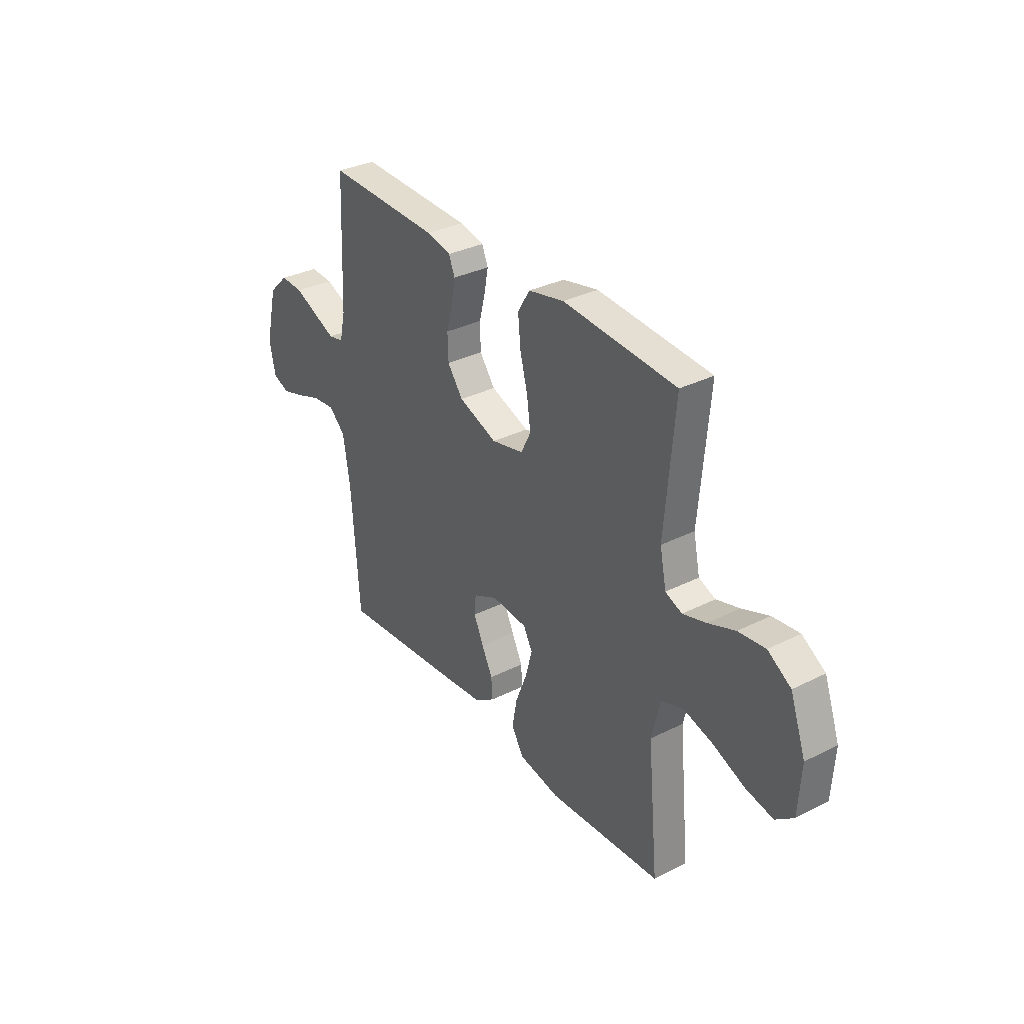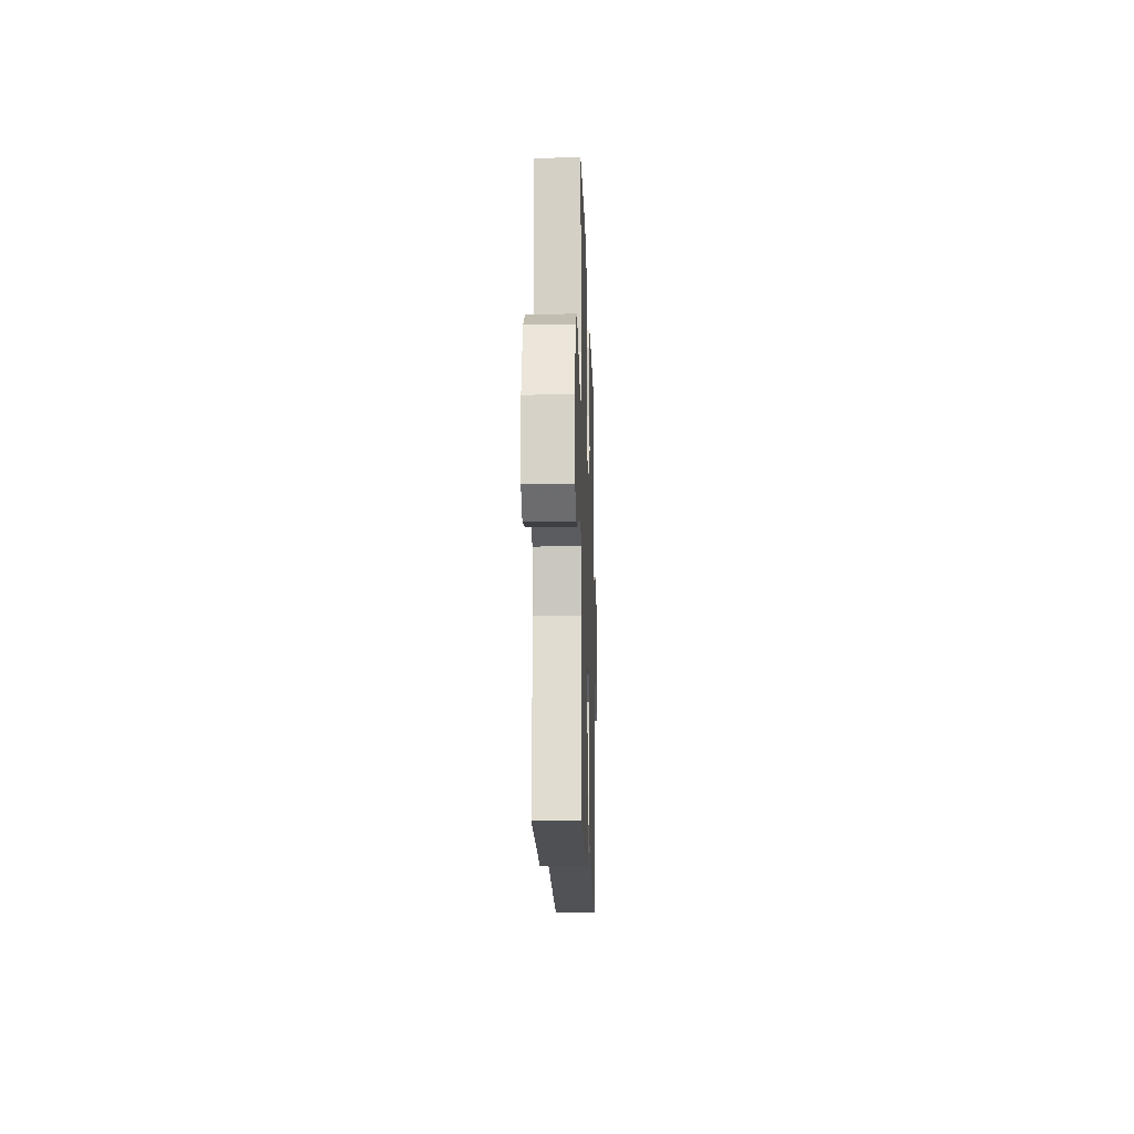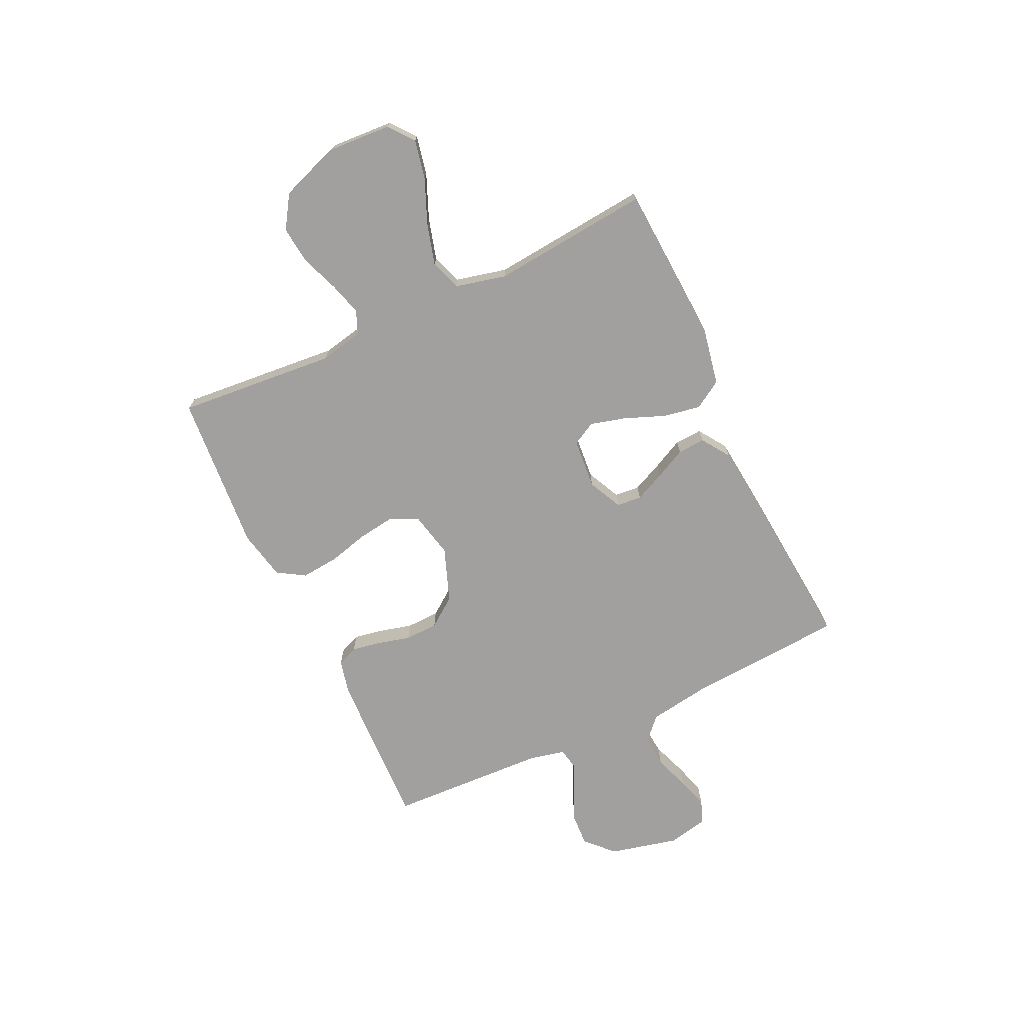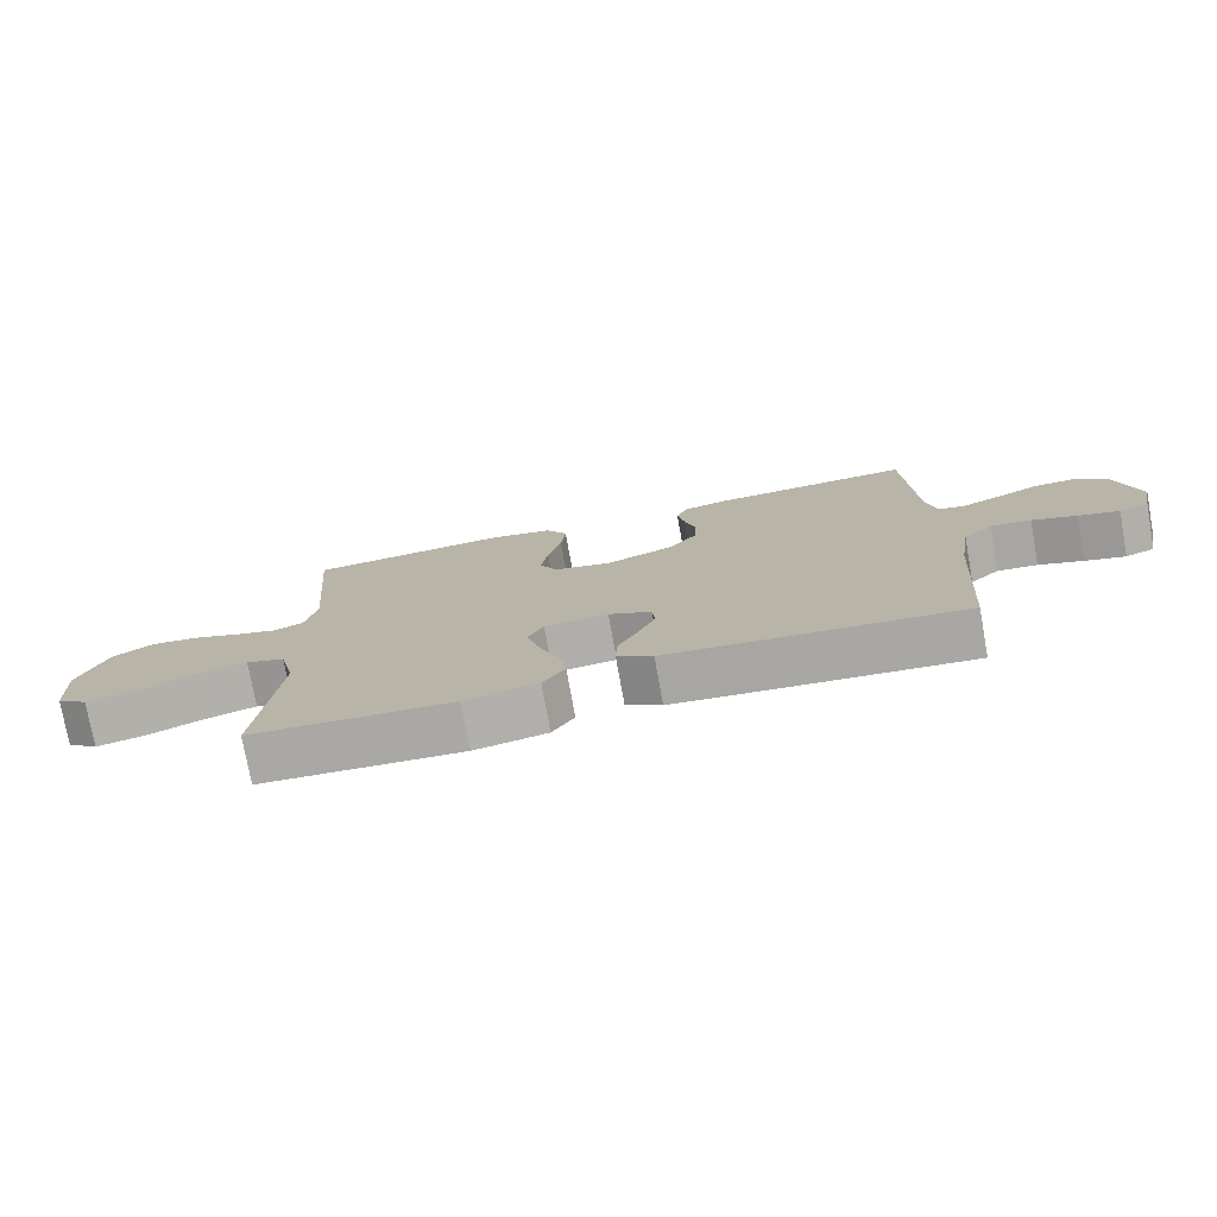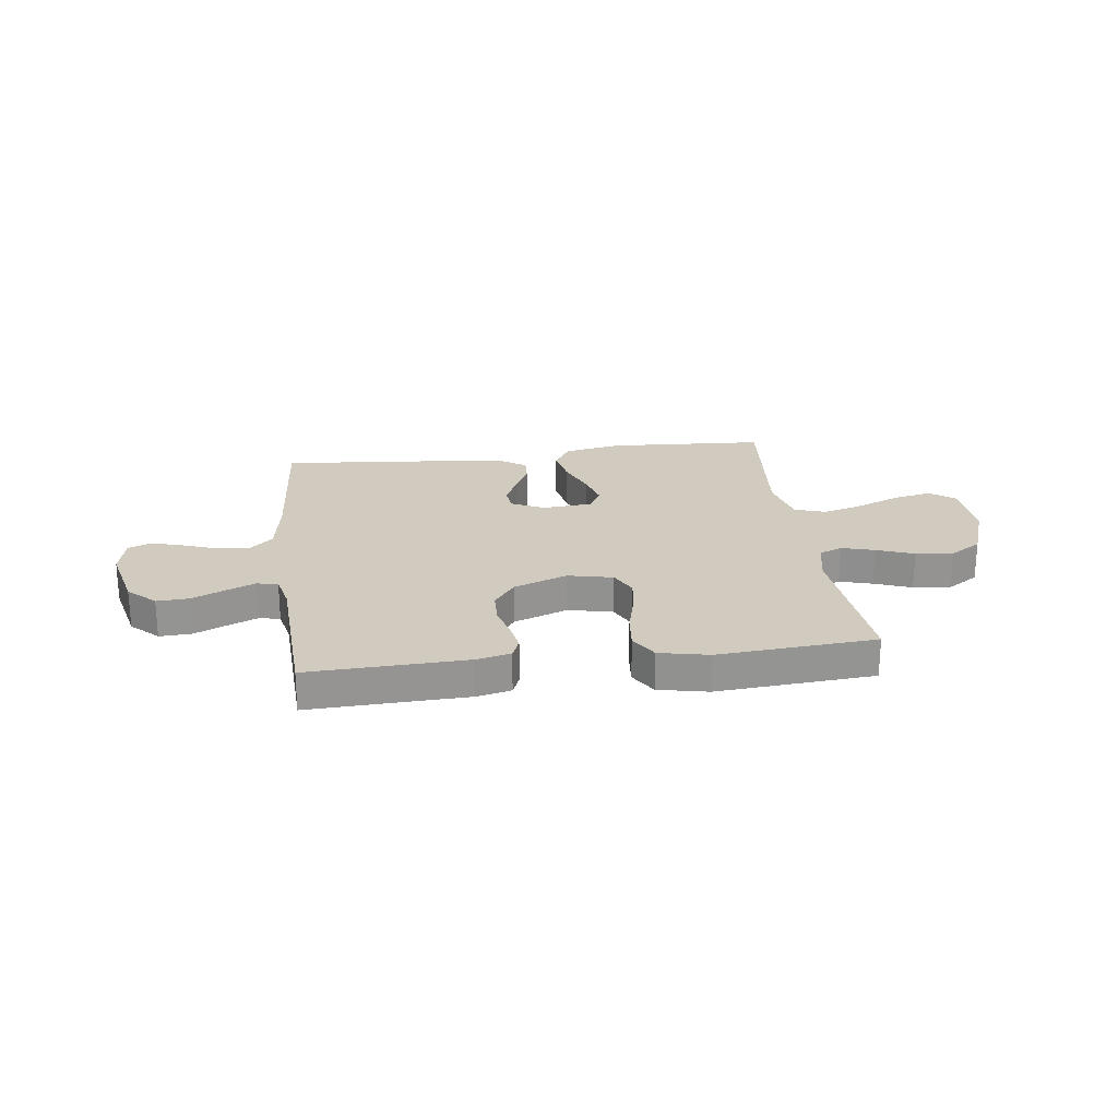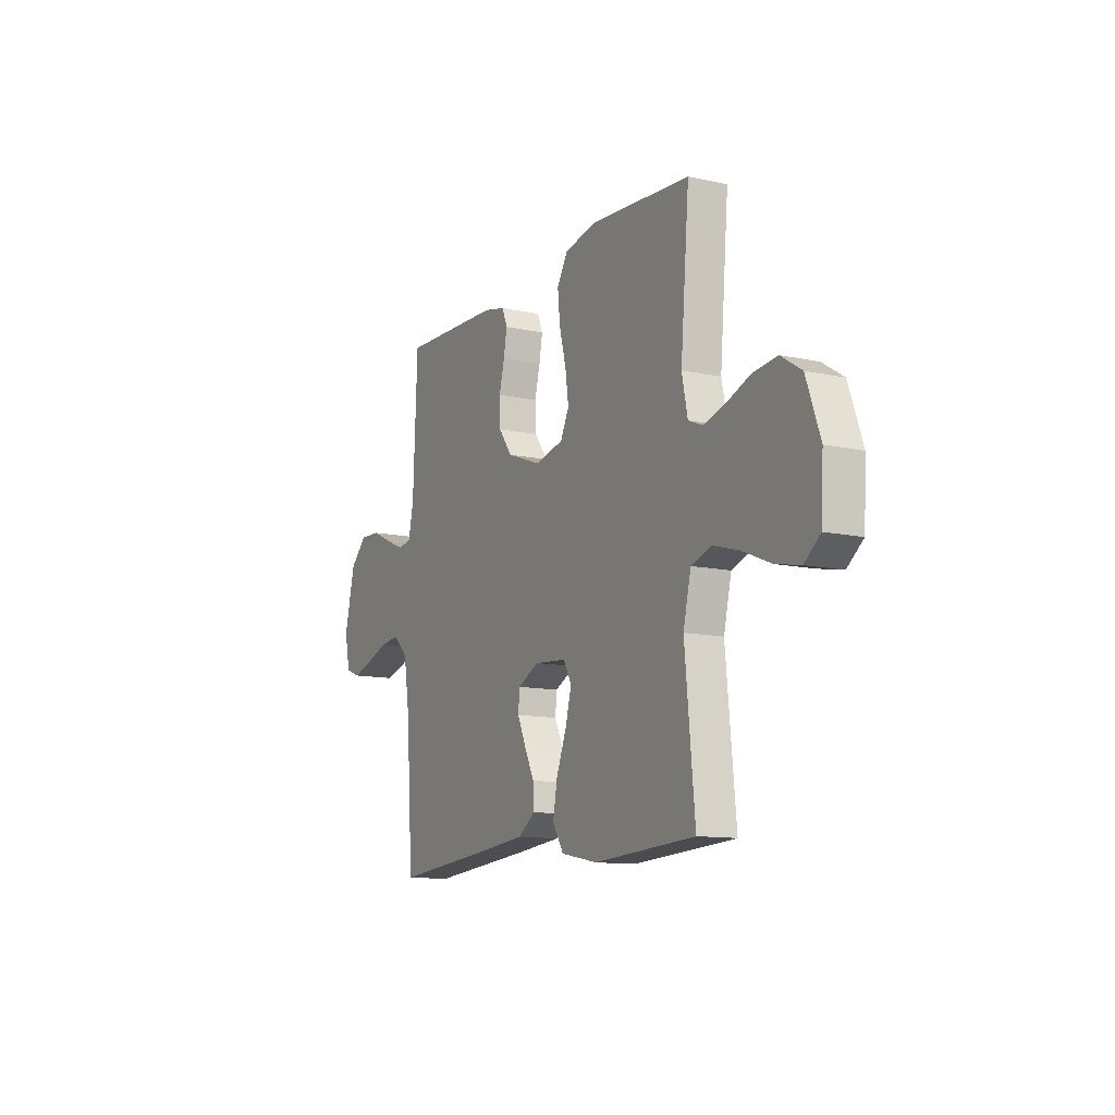
<metadata>
{"format":"obj","ext":"obj","renderer":"f3d","projection":"perspective","resolution":1024,"background":"white","views":[{"elev":32.8,"azim":55.1,"up":"+Z"},{"elev":-15.7,"azim":91.7,"up":"+Z"},{"elev":-71.8,"azim":115.2,"up":"+Y"},{"elev":-76.3,"azim":-169.8,"up":"+Z"},{"elev":23.3,"azim":-7.4,"up":"+Y"},{"elev":-11.8,"azim":62.3,"up":"+Z"}]}
</metadata>
<code>
v 0.5 0.07 0.5
v 0.474 0.07 0.2
v 0.491 0.07 0.118
v 0.535 0.07 0.1
v 0.597 0.07 0.118
v 0.668 0.07 0.145
v 0.739 0.07 0.153
v 0.8 0.07 0.114
v 0.841 0.07 0
v 0.834 0.07 -0.119
v 0.787 0.07 -0.156
v 0.714 0.07 -0.141
v 0.63 0.07 -0.106
v 0.552 0.07 -0.084
v 0.494 0.07 -0.104
v 0.471 0.07 -0.2
v 0.5 0.07 -0.5
v 0.2 0.07 -0.518
v 0.091 0.07 -0.497
v 0.058 0.07 -0.444
v 0.071 0.07 -0.373
v 0.101 0.07 -0.297
v 0.119 0.07 -0.23
v 0.095 0.07 -0.186
v 0 0.07 -0.178
v -0.064 0.07 -0.209
v -0.068 0.07 -0.256
v -0.042 0.07 -0.313
v -0.013 0.07 -0.371
v -0.01 0.07 -0.423
v -0.063 0.07 -0.459
v -0.2 0.07 -0.473
v -0.5 0.07 -0.5
v -0.521 0.07 -0.2
v -0.539 0.07 -0.086
v -0.583 0.07 -0.045
v -0.643 0.07 -0.051
v -0.709 0.07 -0.075
v -0.769 0.07 -0.093
v -0.813 0.07 -0.076
v -0.829 0.07 0
v -0.798 0.07 0.13
v -0.747 0.07 0.179
v -0.686 0.07 0.176
v -0.624 0.07 0.148
v -0.568 0.07 0.124
v -0.528 0.07 0.132
v -0.513 0.07 0.2
v -0.5 0.07 0.5
v -0.2 0.07 0.489
v -0.135 0.07 0.474
v -0.119 0.07 0.435
v -0.129 0.07 0.38
v -0.145 0.07 0.318
v -0.143 0.07 0.255
v -0.102 0.07 0.2
v 0 0.07 0.162
v 0.085 0.07 0.181
v 0.111 0.07 0.233
v 0.101 0.07 0.303
v 0.081 0.07 0.38
v 0.074 0.07 0.451
v 0.106 0.07 0.503
v 0.2 0.07 0.523
v 0.5 0 0.5
v 0.474 0 0.2
v 0.491 0 0.118
v 0.535 0 0.1
v 0.597 0 0.118
v 0.668 0 0.145
v 0.739 0 0.153
v 0.8 0 0.114
v 0.841 0 0
v 0.834 0 -0.119
v 0.787 0 -0.156
v 0.714 0 -0.141
v 0.63 0 -0.106
v 0.552 0 -0.084
v 0.494 0 -0.104
v 0.471 0 -0.2
v 0.5 0 -0.5
v 0.2 0 -0.518
v 0.091 0 -0.497
v 0.058 0 -0.444
v 0.071 0 -0.373
v 0.101 0 -0.297
v 0.119 0 -0.23
v 0.095 0 -0.186
v 0 0 -0.178
v -0.064 0 -0.209
v -0.068 0 -0.256
v -0.042 0 -0.313
v -0.013 0 -0.371
v -0.01 0 -0.423
v -0.063 0 -0.459
v -0.2 0 -0.473
v -0.5 0 -0.5
v -0.521 0 -0.2
v -0.539 0 -0.086
v -0.583 0 -0.045
v -0.643 0 -0.051
v -0.709 0 -0.075
v -0.769 0 -0.093
v -0.813 0 -0.076
v -0.829 0 0
v -0.798 0 0.13
v -0.747 0 0.179
v -0.686 0 0.176
v -0.624 0 0.148
v -0.568 0 0.124
v -0.528 0 0.132
v -0.513 0 0.2
v -0.5 0 0.5
v -0.2 0 0.489
v -0.135 0 0.474
v -0.119 0 0.435
v -0.129 0 0.38
v -0.145 0 0.318
v -0.143 0 0.255
v -0.102 0 0.2
v 0 0 0.162
v 0.085 0 0.181
v 0.111 0 0.233
v 0.101 0 0.303
v 0.081 0 0.38
v 0.074 0 0.451
v 0.106 0 0.503
v 0.2 0 0.523
f 63 64 1 2
f 60 61 62 63
f 59 60 63 2
f 58 59 2 3
f 57 58 3 4
f 51 52 53 54
f 49 50 51 54
f 48 49 54 55
f 47 48 55 56
f 42 43 44 45
f 42 45 46
f 41 42 46
f 37 38 39 40
f 37 40 41 46
f 31 32 33 34
f 31 34 35
f 28 29 30 31
f 27 28 31 35
f 26 27 35 36
f 19 20 21 22
f 19 22 23
f 16 17 18 19
f 15 16 19 23
f 14 15 23 24
f 10 11 12 13
f 10 13 14
f 9 10 14
f 5 6 7 8
f 4 5 8 9
f 57 4 9 14
f 36 37 46 47
f 25 26 36 47
f 25 47 56 57
f 14 24 25 57
f 66 65 128 127
f 127 126 125 124
f 66 127 124 123
f 67 66 123 122
f 68 67 122 121
f 118 117 116 115
f 118 115 114 113
f 119 118 113 112
f 120 119 112 111
f 109 108 107 106
f 110 109 106
f 110 106 105
f 104 103 102 101
f 110 105 104 101
f 98 97 96 95
f 99 98 95
f 95 94 93 92
f 99 95 92 91
f 100 99 91 90
f 86 85 84 83
f 87 86 83
f 83 82 81 80
f 87 83 80 79
f 88 87 79 78
f 77 76 75 74
f 78 77 74
f 78 74 73
f 72 71 70 69
f 73 72 69 68
f 78 73 68 121
f 111 110 101 100
f 111 100 90 89
f 121 120 111 89
f 121 89 88 78
f 1 65 66 2
f 2 66 67 3
f 3 67 68 4
f 4 68 69 5
f 5 69 70 6
f 6 70 71 7
f 7 71 72 8
f 8 72 73 9
f 9 73 74 10
f 10 74 75 11
f 11 75 76 12
f 12 76 77 13
f 13 77 78 14
f 14 78 79 15
f 15 79 80 16
f 16 80 81 17
f 17 81 82 18
f 18 82 83 19
f 19 83 84 20
f 20 84 85 21
f 21 85 86 22
f 22 86 87 23
f 23 87 88 24
f 24 88 89 25
f 25 89 90 26
f 26 90 91 27
f 27 91 92 28
f 28 92 93 29
f 29 93 94 30
f 30 94 95 31
f 31 95 96 32
f 32 96 97 33
f 33 97 98 34
f 34 98 99 35
f 35 99 100 36
f 36 100 101 37
f 37 101 102 38
f 38 102 103 39
f 39 103 104 40
f 40 104 105 41
f 41 105 106 42
f 42 106 107 43
f 43 107 108 44
f 44 108 109 45
f 45 109 110 46
f 46 110 111 47
f 47 111 112 48
f 48 112 113 49
f 49 113 114 50
f 50 114 115 51
f 51 115 116 52
f 52 116 117 53
f 53 117 118 54
f 54 118 119 55
f 55 119 120 56
f 56 120 121 57
f 57 121 122 58
f 58 122 123 59
f 59 123 124 60
f 60 124 125 61
f 61 125 126 62
f 62 126 127 63
f 63 127 128 64
f 64 128 65 1

</code>
